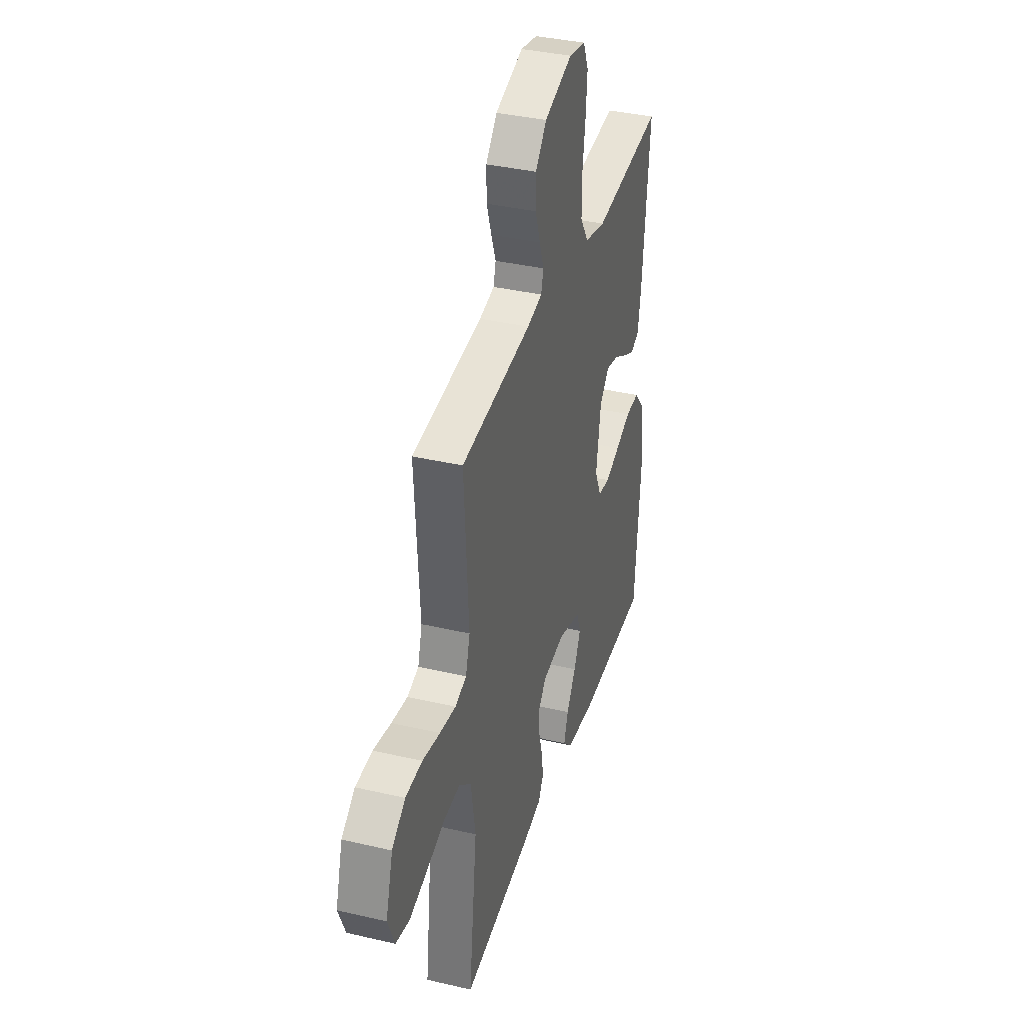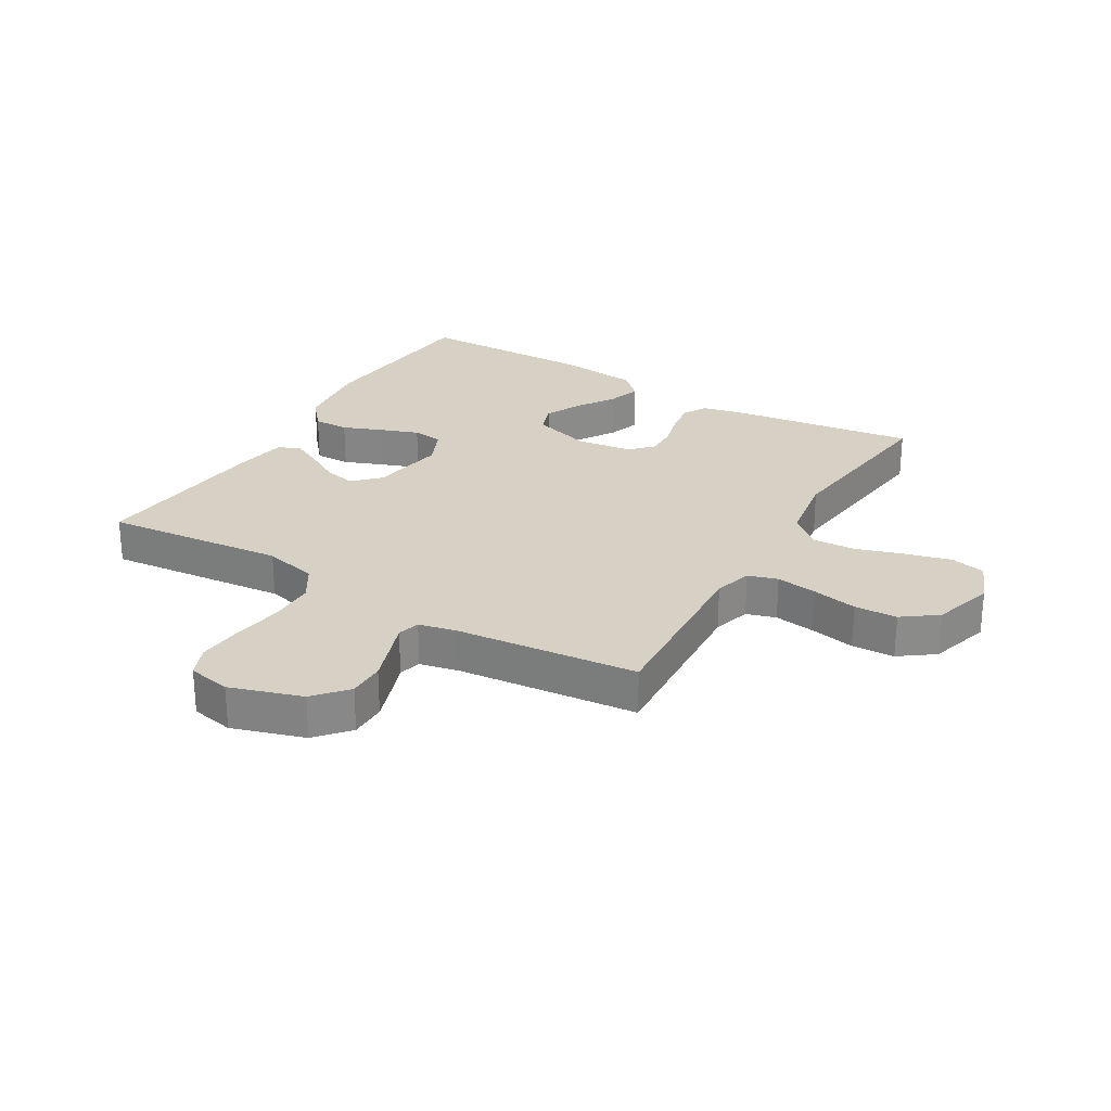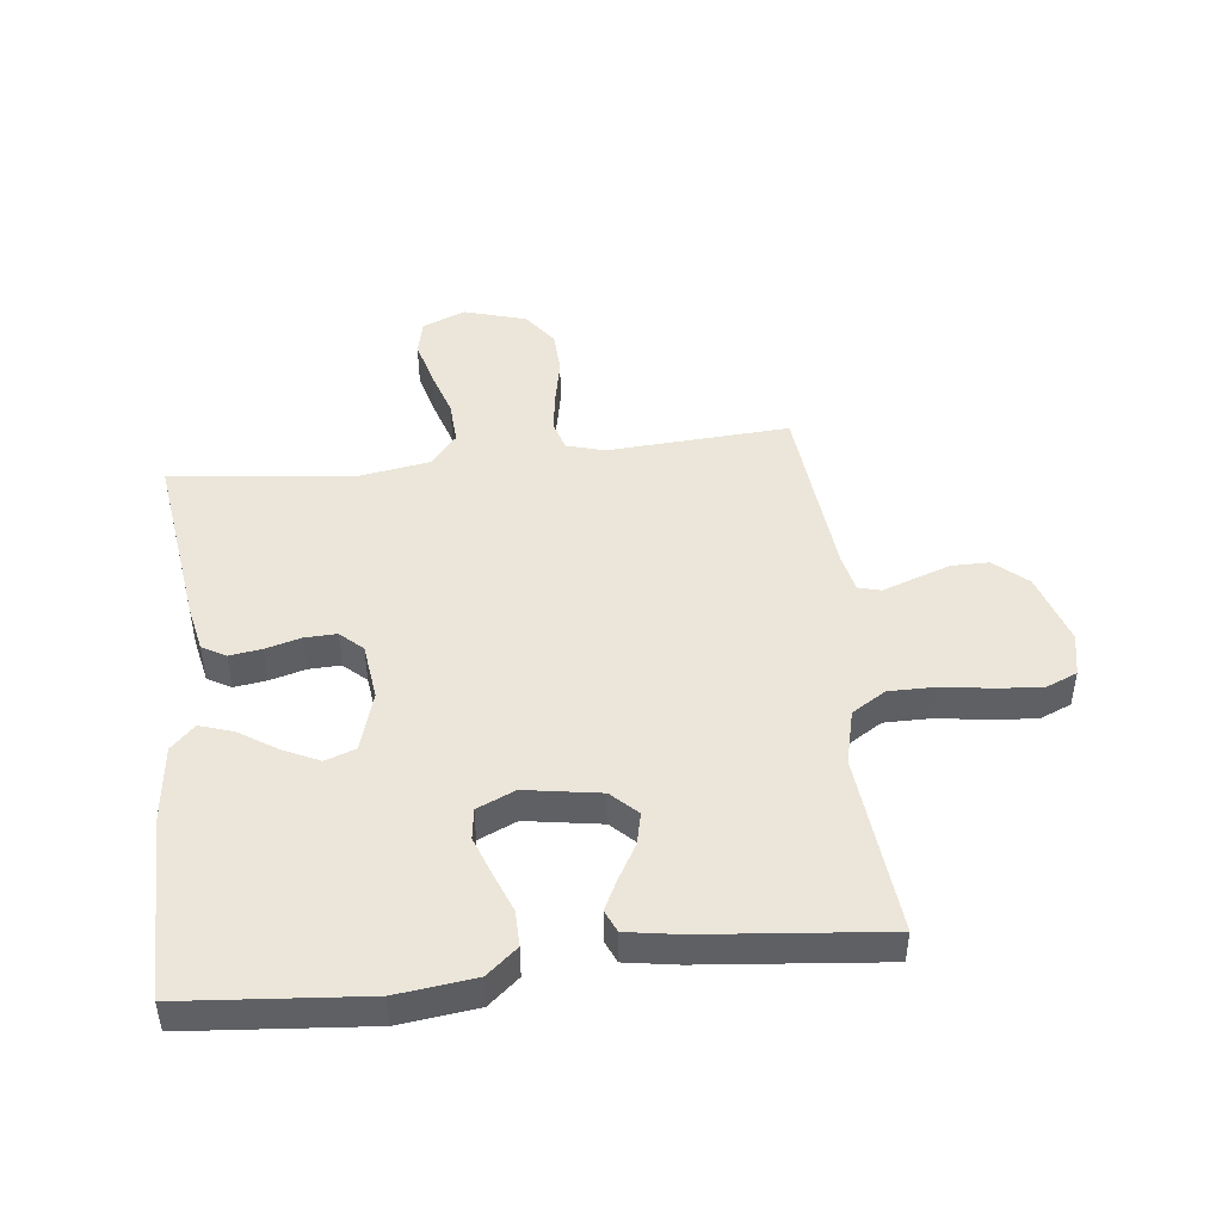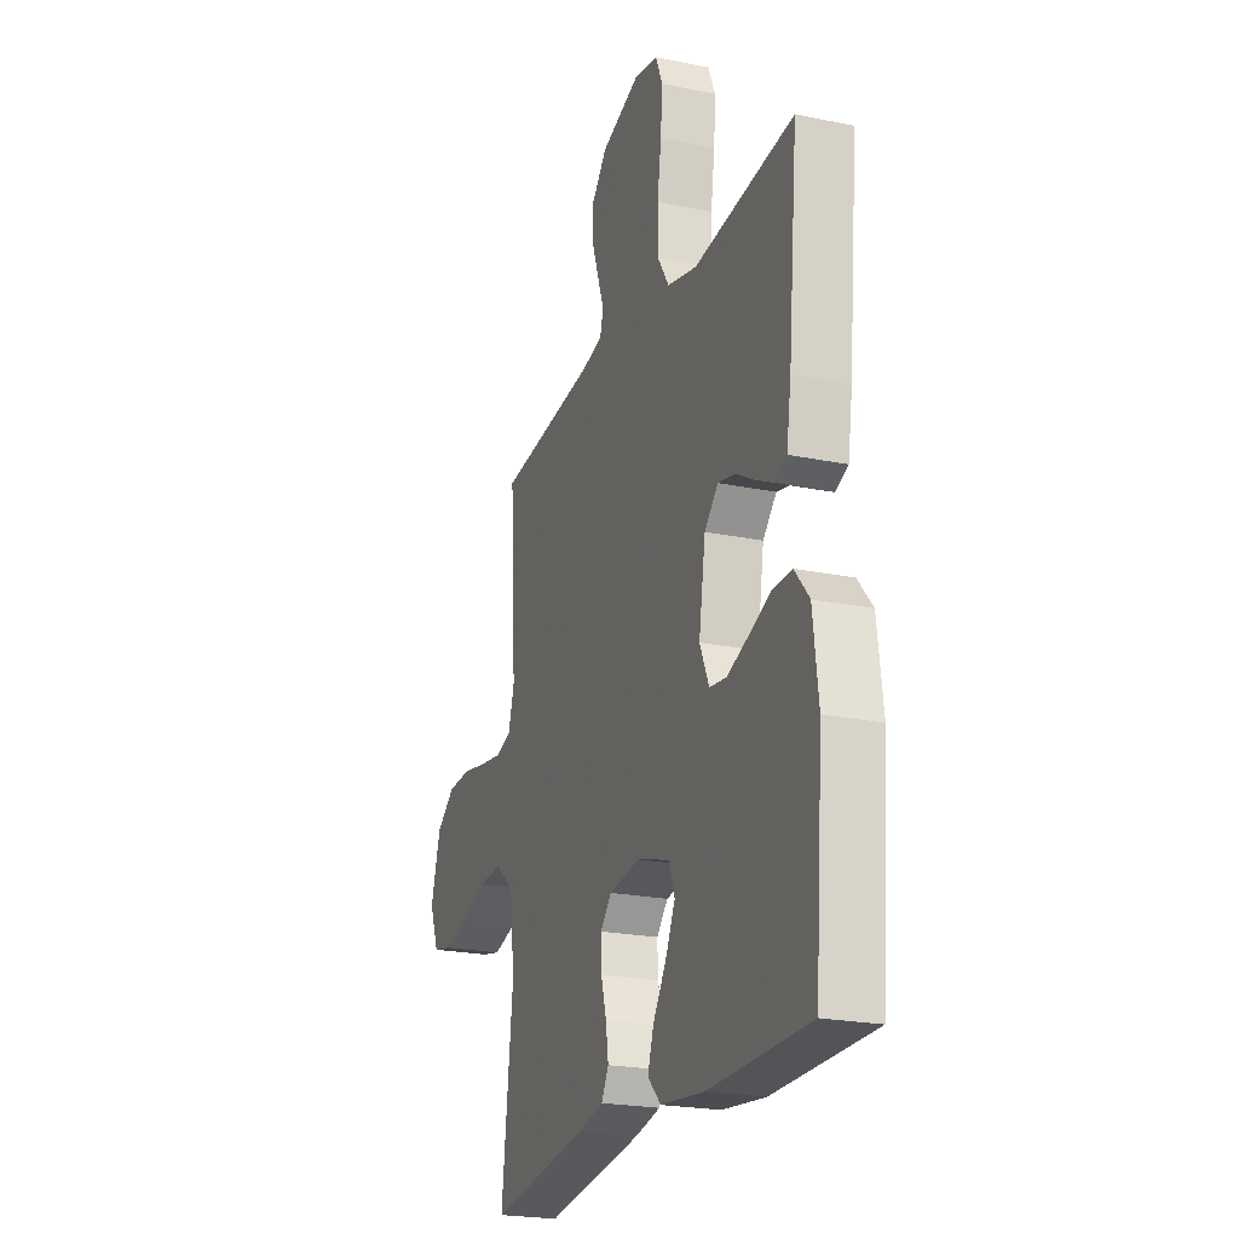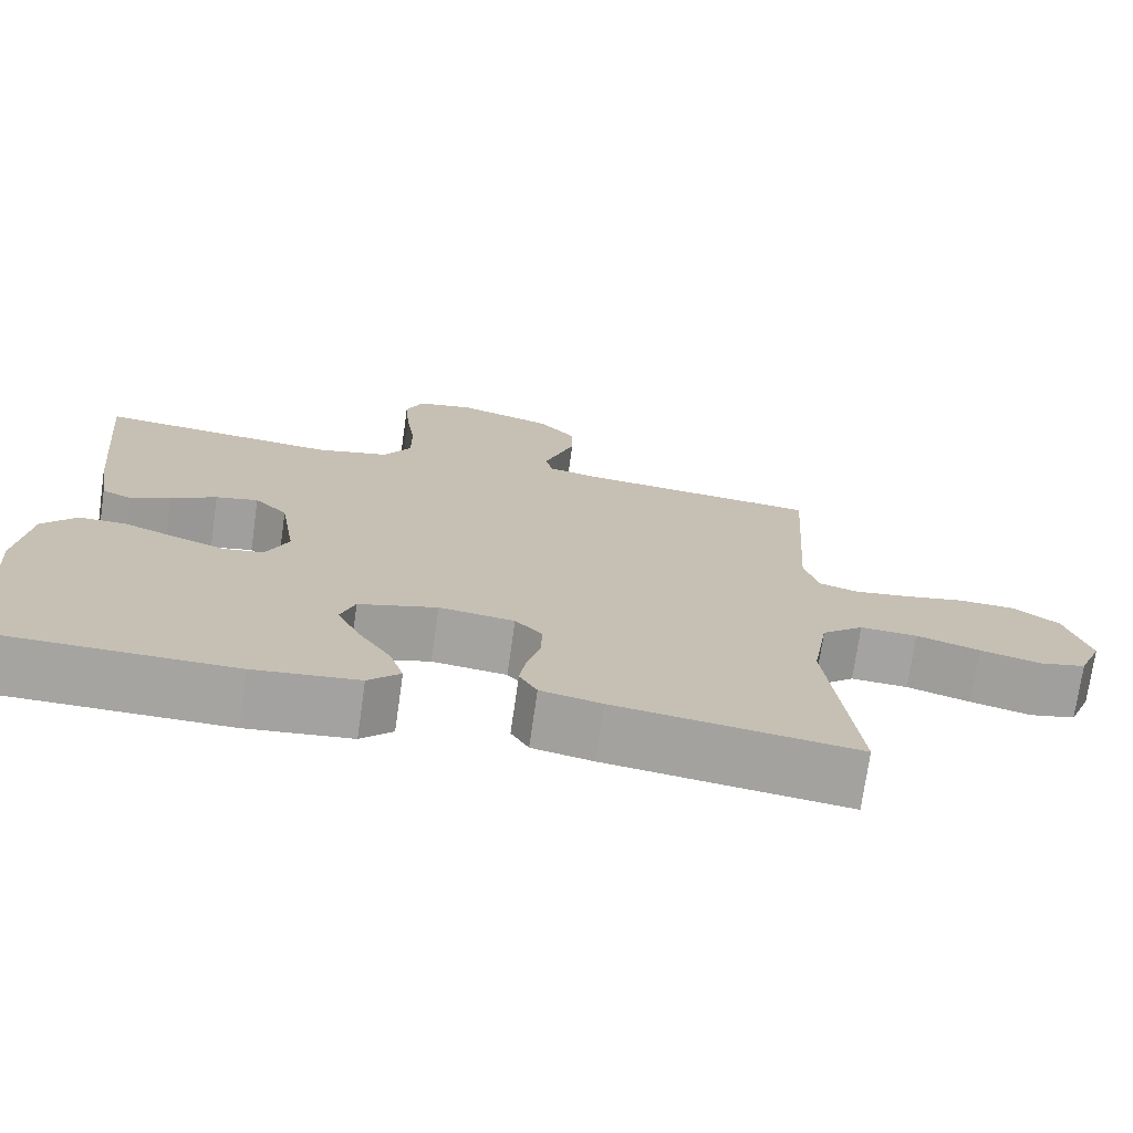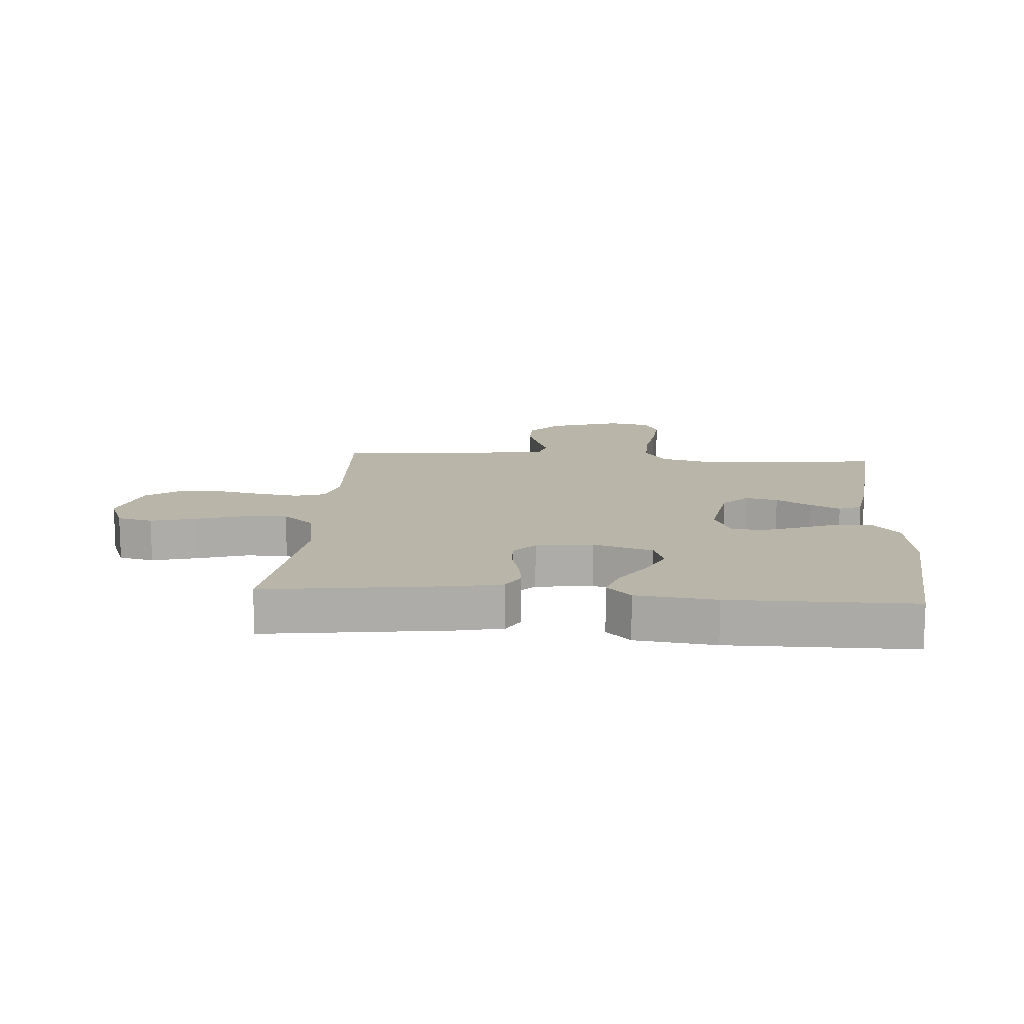
<metadata>
{"format":"obj","ext":"obj","renderer":"f3d","projection":"perspective","resolution":1024,"background":"white","views":[{"elev":37.0,"azim":106.8,"up":"+Z"},{"elev":26.7,"azim":30.7,"up":"+Y"},{"elev":46.7,"azim":-96.4,"up":"+Y"},{"elev":-22.4,"azim":-109.6,"up":"+Z"},{"elev":-73.2,"azim":-8.1,"up":"+Z"},{"elev":13.5,"azim":-175.5,"up":"+Y"}]}
</metadata>
<code>
v -0.5 0.07 -0.5
v -0.525 0.07 -0.2
v -0.509 0.07 -0.071
v -0.466 0.07 -0.02
v -0.407 0.07 -0.021
v -0.341 0.07 -0.047
v -0.278 0.07 -0.07
v -0.227 0.07 -0.063
v -0.199 0.07 0
v -0.219 0.07 0.125
v -0.26 0.07 0.167
v -0.313 0.07 0.155
v -0.37 0.07 0.122
v -0.42 0.07 0.097
v -0.457 0.07 0.113
v -0.471 0.07 0.2
v -0.5 0.07 0.5
v -0.2 0.07 0.47
v -0.11 0.07 0.492
v -0.075 0.07 0.548
v -0.075 0.07 0.625
v -0.087 0.07 0.708
v -0.093 0.07 0.782
v -0.071 0.07 0.834
v 0 0.07 0.848
v 0.119 0.07 0.81
v 0.166 0.07 0.756
v 0.166 0.07 0.695
v 0.145 0.07 0.634
v 0.126 0.07 0.581
v 0.136 0.07 0.544
v 0.2 0.07 0.53
v 0.5 0.07 0.5
v 0.481 0.07 0.2
v 0.499 0.07 0.137
v 0.548 0.07 0.122
v 0.616 0.07 0.132
v 0.691 0.07 0.147
v 0.762 0.07 0.144
v 0.819 0.07 0.102
v 0.849 0.07 0
v 0.82 0.07 -0.072
v 0.762 0.07 -0.085
v 0.687 0.07 -0.065
v 0.608 0.07 -0.04
v 0.537 0.07 -0.036
v 0.485 0.07 -0.08
v 0.465 0.07 -0.2
v 0.5 0.07 -0.5
v 0.2 0.07 -0.459
v 0.124 0.07 -0.443
v 0.102 0.07 -0.404
v 0.11 0.07 -0.35
v 0.126 0.07 -0.292
v 0.128 0.07 -0.239
v 0.094 0.07 -0.202
v 0 0.07 -0.19
v -0.098 0.07 -0.22
v -0.116 0.07 -0.27
v -0.087 0.07 -0.331
v -0.047 0.07 -0.393
v -0.029 0.07 -0.448
v -0.069 0.07 -0.488
v -0.2 0.07 -0.503
v -0.5 0 -0.5
v -0.525 0 -0.2
v -0.509 0 -0.071
v -0.466 0 -0.02
v -0.407 0 -0.021
v -0.341 0 -0.047
v -0.278 0 -0.07
v -0.227 0 -0.063
v -0.199 0 0
v -0.219 0 0.125
v -0.26 0 0.167
v -0.313 0 0.155
v -0.37 0 0.122
v -0.42 0 0.097
v -0.457 0 0.113
v -0.471 0 0.2
v -0.5 0 0.5
v -0.2 0 0.47
v -0.11 0 0.492
v -0.075 0 0.548
v -0.075 0 0.625
v -0.087 0 0.708
v -0.093 0 0.782
v -0.071 0 0.834
v 0 0 0.848
v 0.119 0 0.81
v 0.166 0 0.756
v 0.166 0 0.695
v 0.145 0 0.634
v 0.126 0 0.581
v 0.136 0 0.544
v 0.2 0 0.53
v 0.5 0 0.5
v 0.481 0 0.2
v 0.499 0 0.137
v 0.548 0 0.122
v 0.616 0 0.132
v 0.691 0 0.147
v 0.762 0 0.144
v 0.819 0 0.102
v 0.849 0 0
v 0.82 0 -0.072
v 0.762 0 -0.085
v 0.687 0 -0.065
v 0.608 0 -0.04
v 0.537 0 -0.036
v 0.485 0 -0.08
v 0.465 0 -0.2
v 0.5 0 -0.5
v 0.2 0 -0.459
v 0.124 0 -0.443
v 0.102 0 -0.404
v 0.11 0 -0.35
v 0.126 0 -0.292
v 0.128 0 -0.239
v 0.094 0 -0.202
v 0 0 -0.19
v -0.098 0 -0.22
v -0.116 0 -0.27
v -0.087 0 -0.331
v -0.047 0 -0.393
v -0.029 0 -0.448
v -0.069 0 -0.488
v -0.2 0 -0.503
f 60 61 62 63
f 59 60 63 64
f 58 59 64 1
f 51 52 53 54
f 51 54 55
f 48 49 50 51
f 47 48 51 55
f 46 47 55 56
f 42 43 44 45
f 40 41 42 45
f 40 45 46
f 37 38 39 40
f 36 37 40 46
f 35 36 46 56
f 32 33 34
f 31 32 34 35
f 27 28 29 30
f 25 26 27 30
f 25 30 31
f 24 25 31
f 21 22 23 24
f 20 21 24 31
f 19 20 31 35
f 15 16 17 18
f 12 13 14 15
f 12 15 18 19
f 3 4 5 6
f 3 6 7
f 58 1 2 3
f 57 58 3 7
f 11 12 19
f 10 11 19 35
f 9 10 35 56
f 56 57 7 8
f 8 9 56
f 127 126 125 124
f 128 127 124 123
f 65 128 123 122
f 118 117 116 115
f 119 118 115
f 115 114 113 112
f 119 115 112 111
f 120 119 111 110
f 109 108 107 106
f 109 106 105 104
f 110 109 104
f 104 103 102 101
f 110 104 101 100
f 120 110 100 99
f 98 97 96
f 99 98 96 95
f 94 93 92 91
f 94 91 90 89
f 95 94 89
f 95 89 88
f 88 87 86 85
f 95 88 85 84
f 99 95 84 83
f 82 81 80 79
f 79 78 77 76
f 83 82 79 76
f 70 69 68 67
f 71 70 67
f 67 66 65 122
f 71 67 122 121
f 83 76 75
f 99 83 75 74
f 120 99 74 73
f 72 71 121 120
f 120 73 72
f 1 65 66 2
f 2 66 67 3
f 3 67 68 4
f 4 68 69 5
f 5 69 70 6
f 6 70 71 7
f 7 71 72 8
f 8 72 73 9
f 9 73 74 10
f 10 74 75 11
f 11 75 76 12
f 12 76 77 13
f 13 77 78 14
f 14 78 79 15
f 15 79 80 16
f 16 80 81 17
f 17 81 82 18
f 18 82 83 19
f 19 83 84 20
f 20 84 85 21
f 21 85 86 22
f 22 86 87 23
f 23 87 88 24
f 24 88 89 25
f 25 89 90 26
f 26 90 91 27
f 27 91 92 28
f 28 92 93 29
f 29 93 94 30
f 30 94 95 31
f 31 95 96 32
f 32 96 97 33
f 33 97 98 34
f 34 98 99 35
f 35 99 100 36
f 36 100 101 37
f 37 101 102 38
f 38 102 103 39
f 39 103 104 40
f 40 104 105 41
f 41 105 106 42
f 42 106 107 43
f 43 107 108 44
f 44 108 109 45
f 45 109 110 46
f 46 110 111 47
f 47 111 112 48
f 48 112 113 49
f 49 113 114 50
f 50 114 115 51
f 51 115 116 52
f 52 116 117 53
f 53 117 118 54
f 54 118 119 55
f 55 119 120 56
f 56 120 121 57
f 57 121 122 58
f 58 122 123 59
f 59 123 124 60
f 60 124 125 61
f 61 125 126 62
f 62 126 127 63
f 63 127 128 64
f 64 128 65 1

</code>
